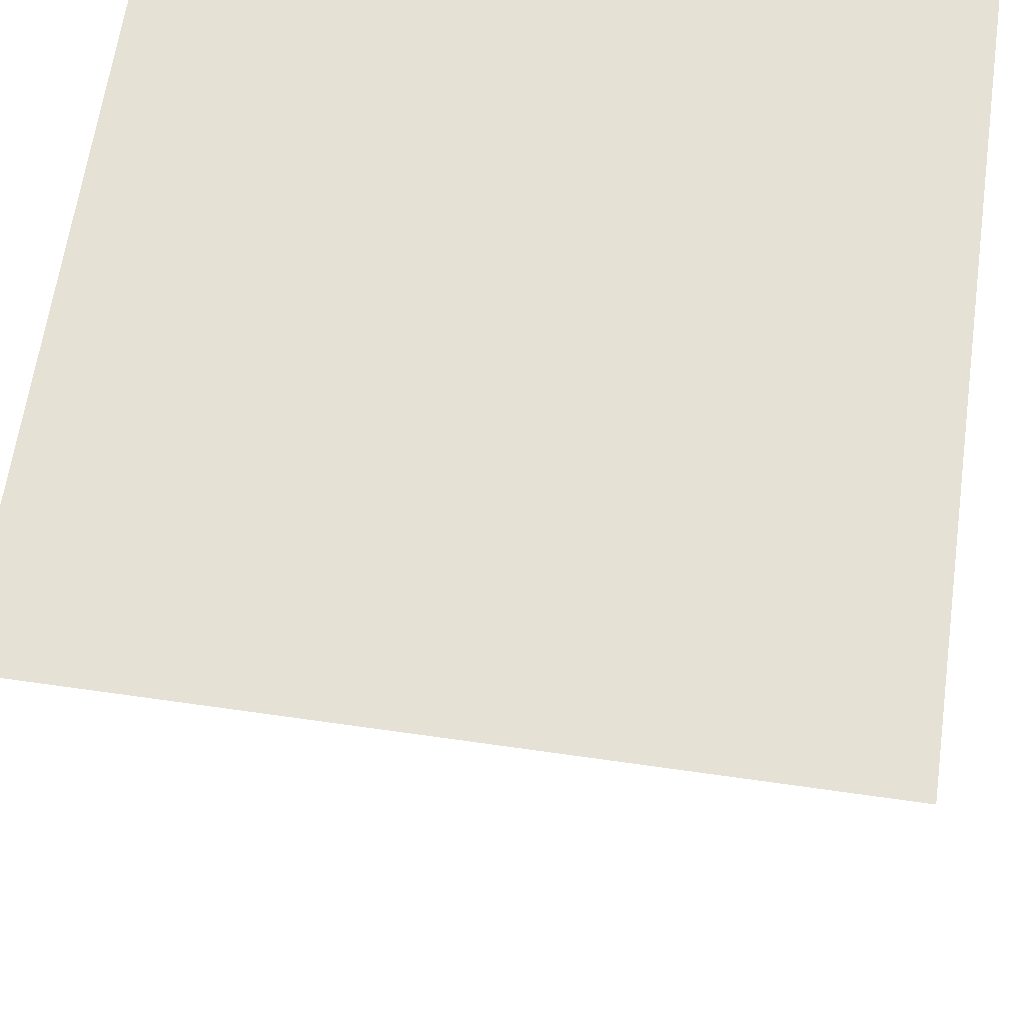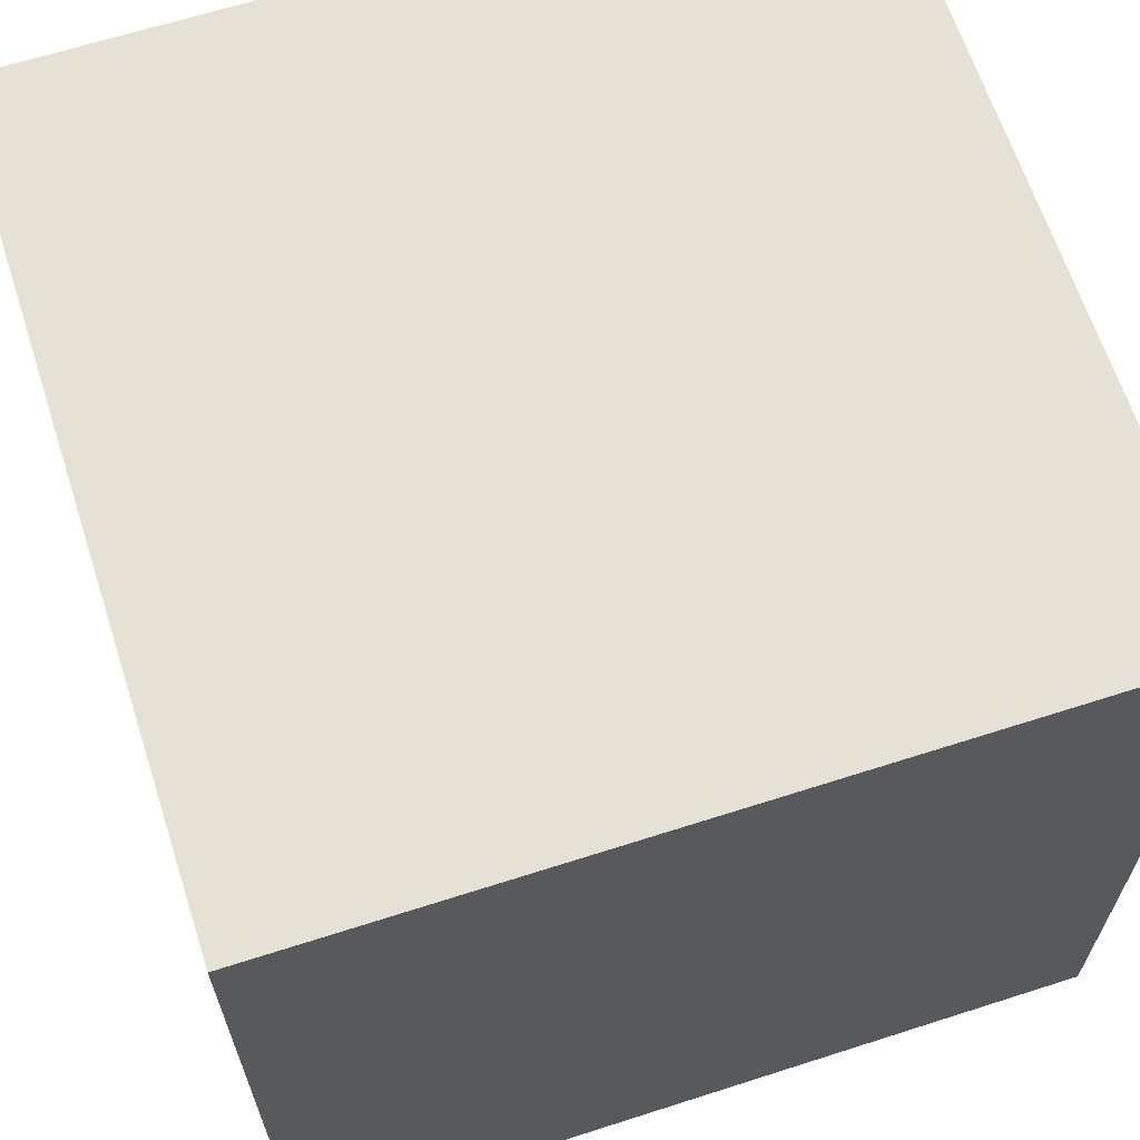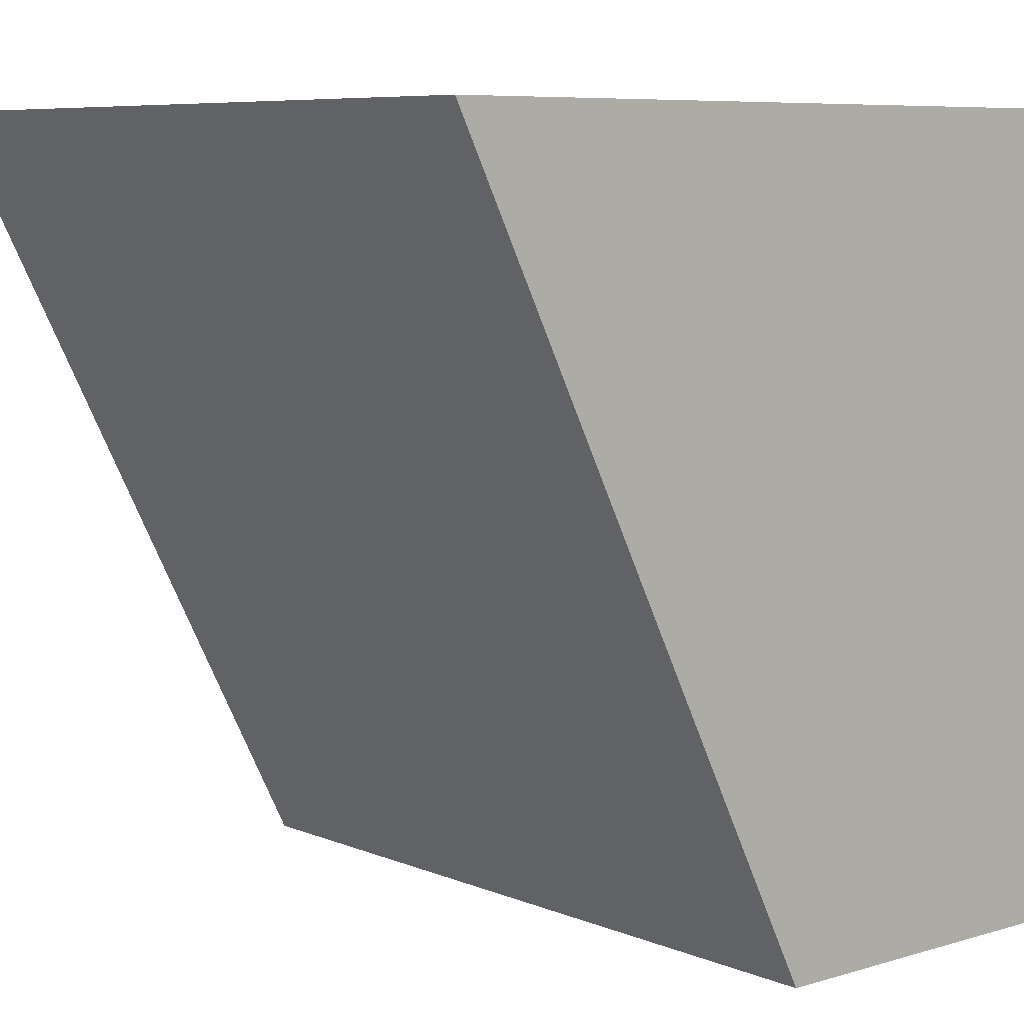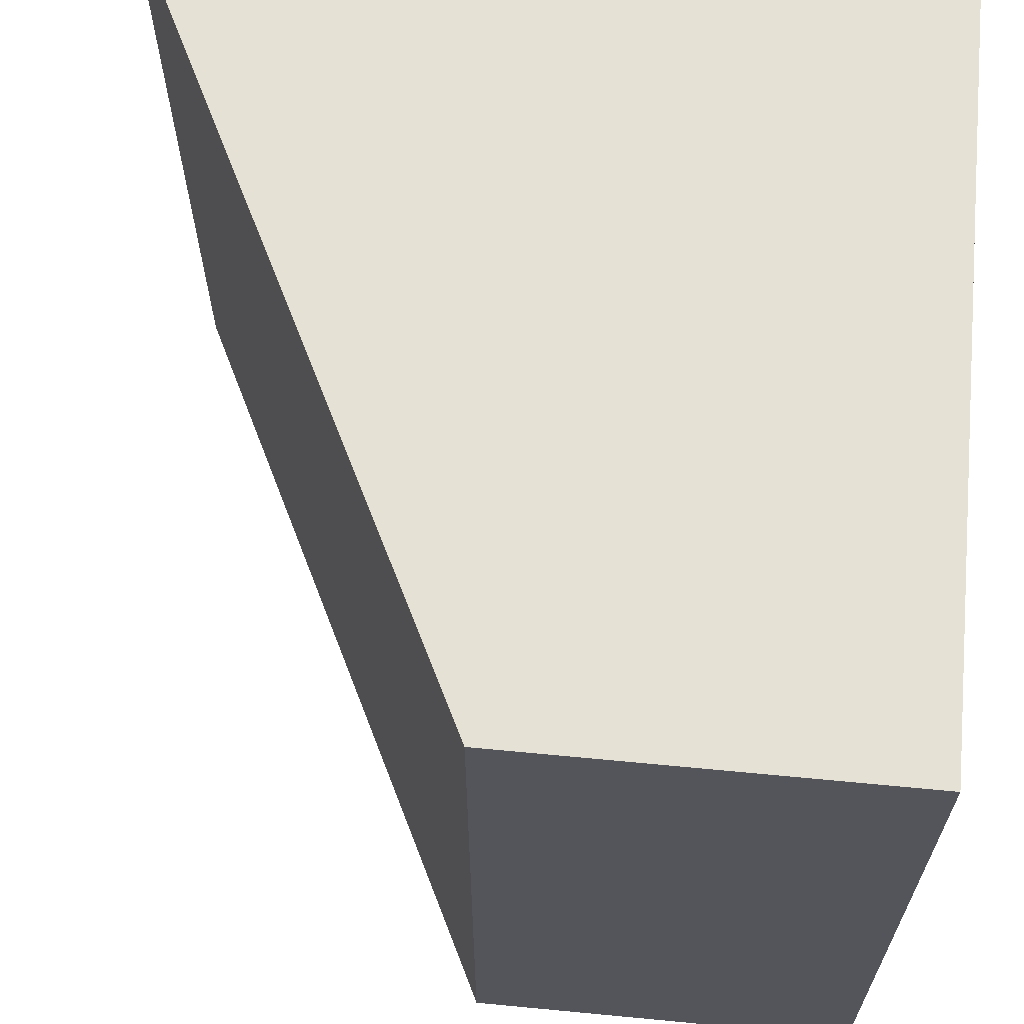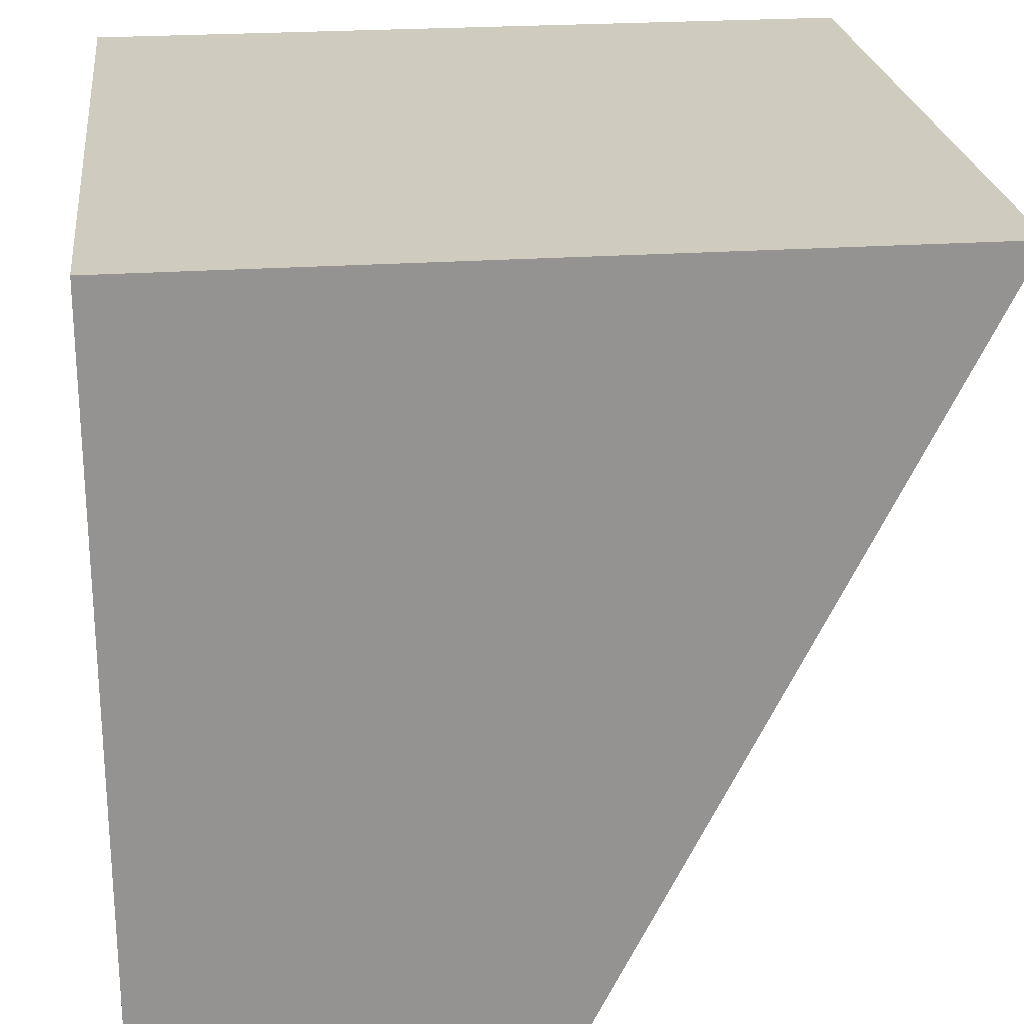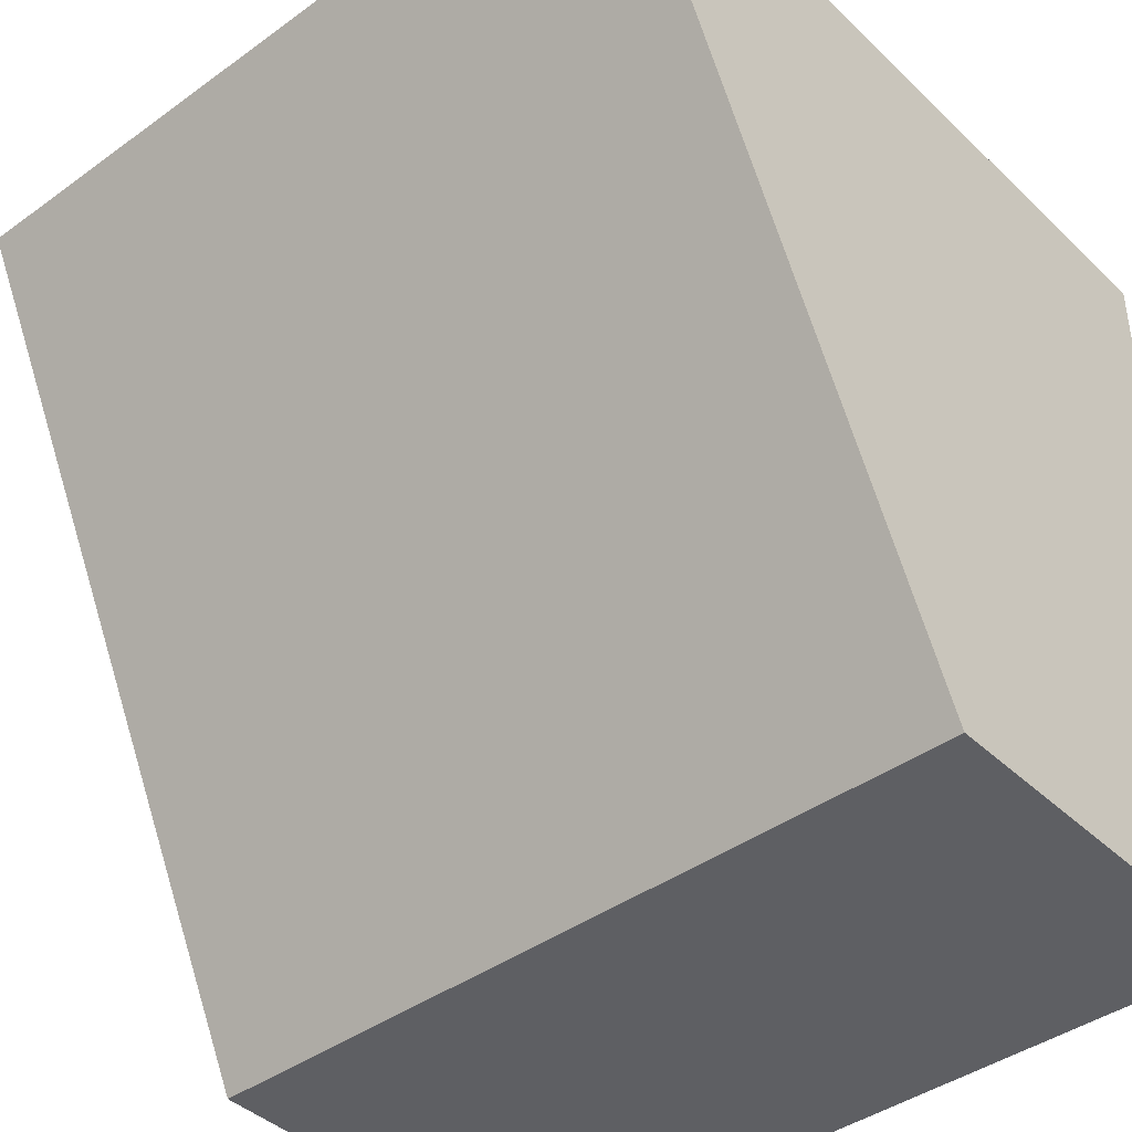
<metadata>
{"format":"obj","ext":"obj","renderer":"f3d","projection":"perspective","resolution":1024,"background":"white","views":[{"elev":64.2,"azim":98.2,"up":"+Z"},{"elev":64.9,"azim":-107.9,"up":"+Z"},{"elev":7.3,"azim":139.5,"up":"+Z"},{"elev":64.8,"azim":-174.5,"up":"+Y"},{"elev":23.7,"azim":-6.6,"up":"+Z"},{"elev":-41.4,"azim":131.2,"up":"+Z"}]}
</metadata>
<code>
v -0.5 -0.5 -0.5
v -0.5 0.5 -0.5
v -0.5 0.5 0.5
v -0.5 -0.5 0.5
v 0 -0.5 -0.5
v 0 0.5 -0.5
v 0.5 0.5 0.5
v 0.5 -0.5 0.5
v 0 0.5 0.5
v 0 -0.5 0.5
f 1 2 6 5
f 2 3 7 6
f 5 6 7 8
f 4 1 5 8
f 9 10 8 7
f 1 4 3 2
f 4 10 9 3

</code>
